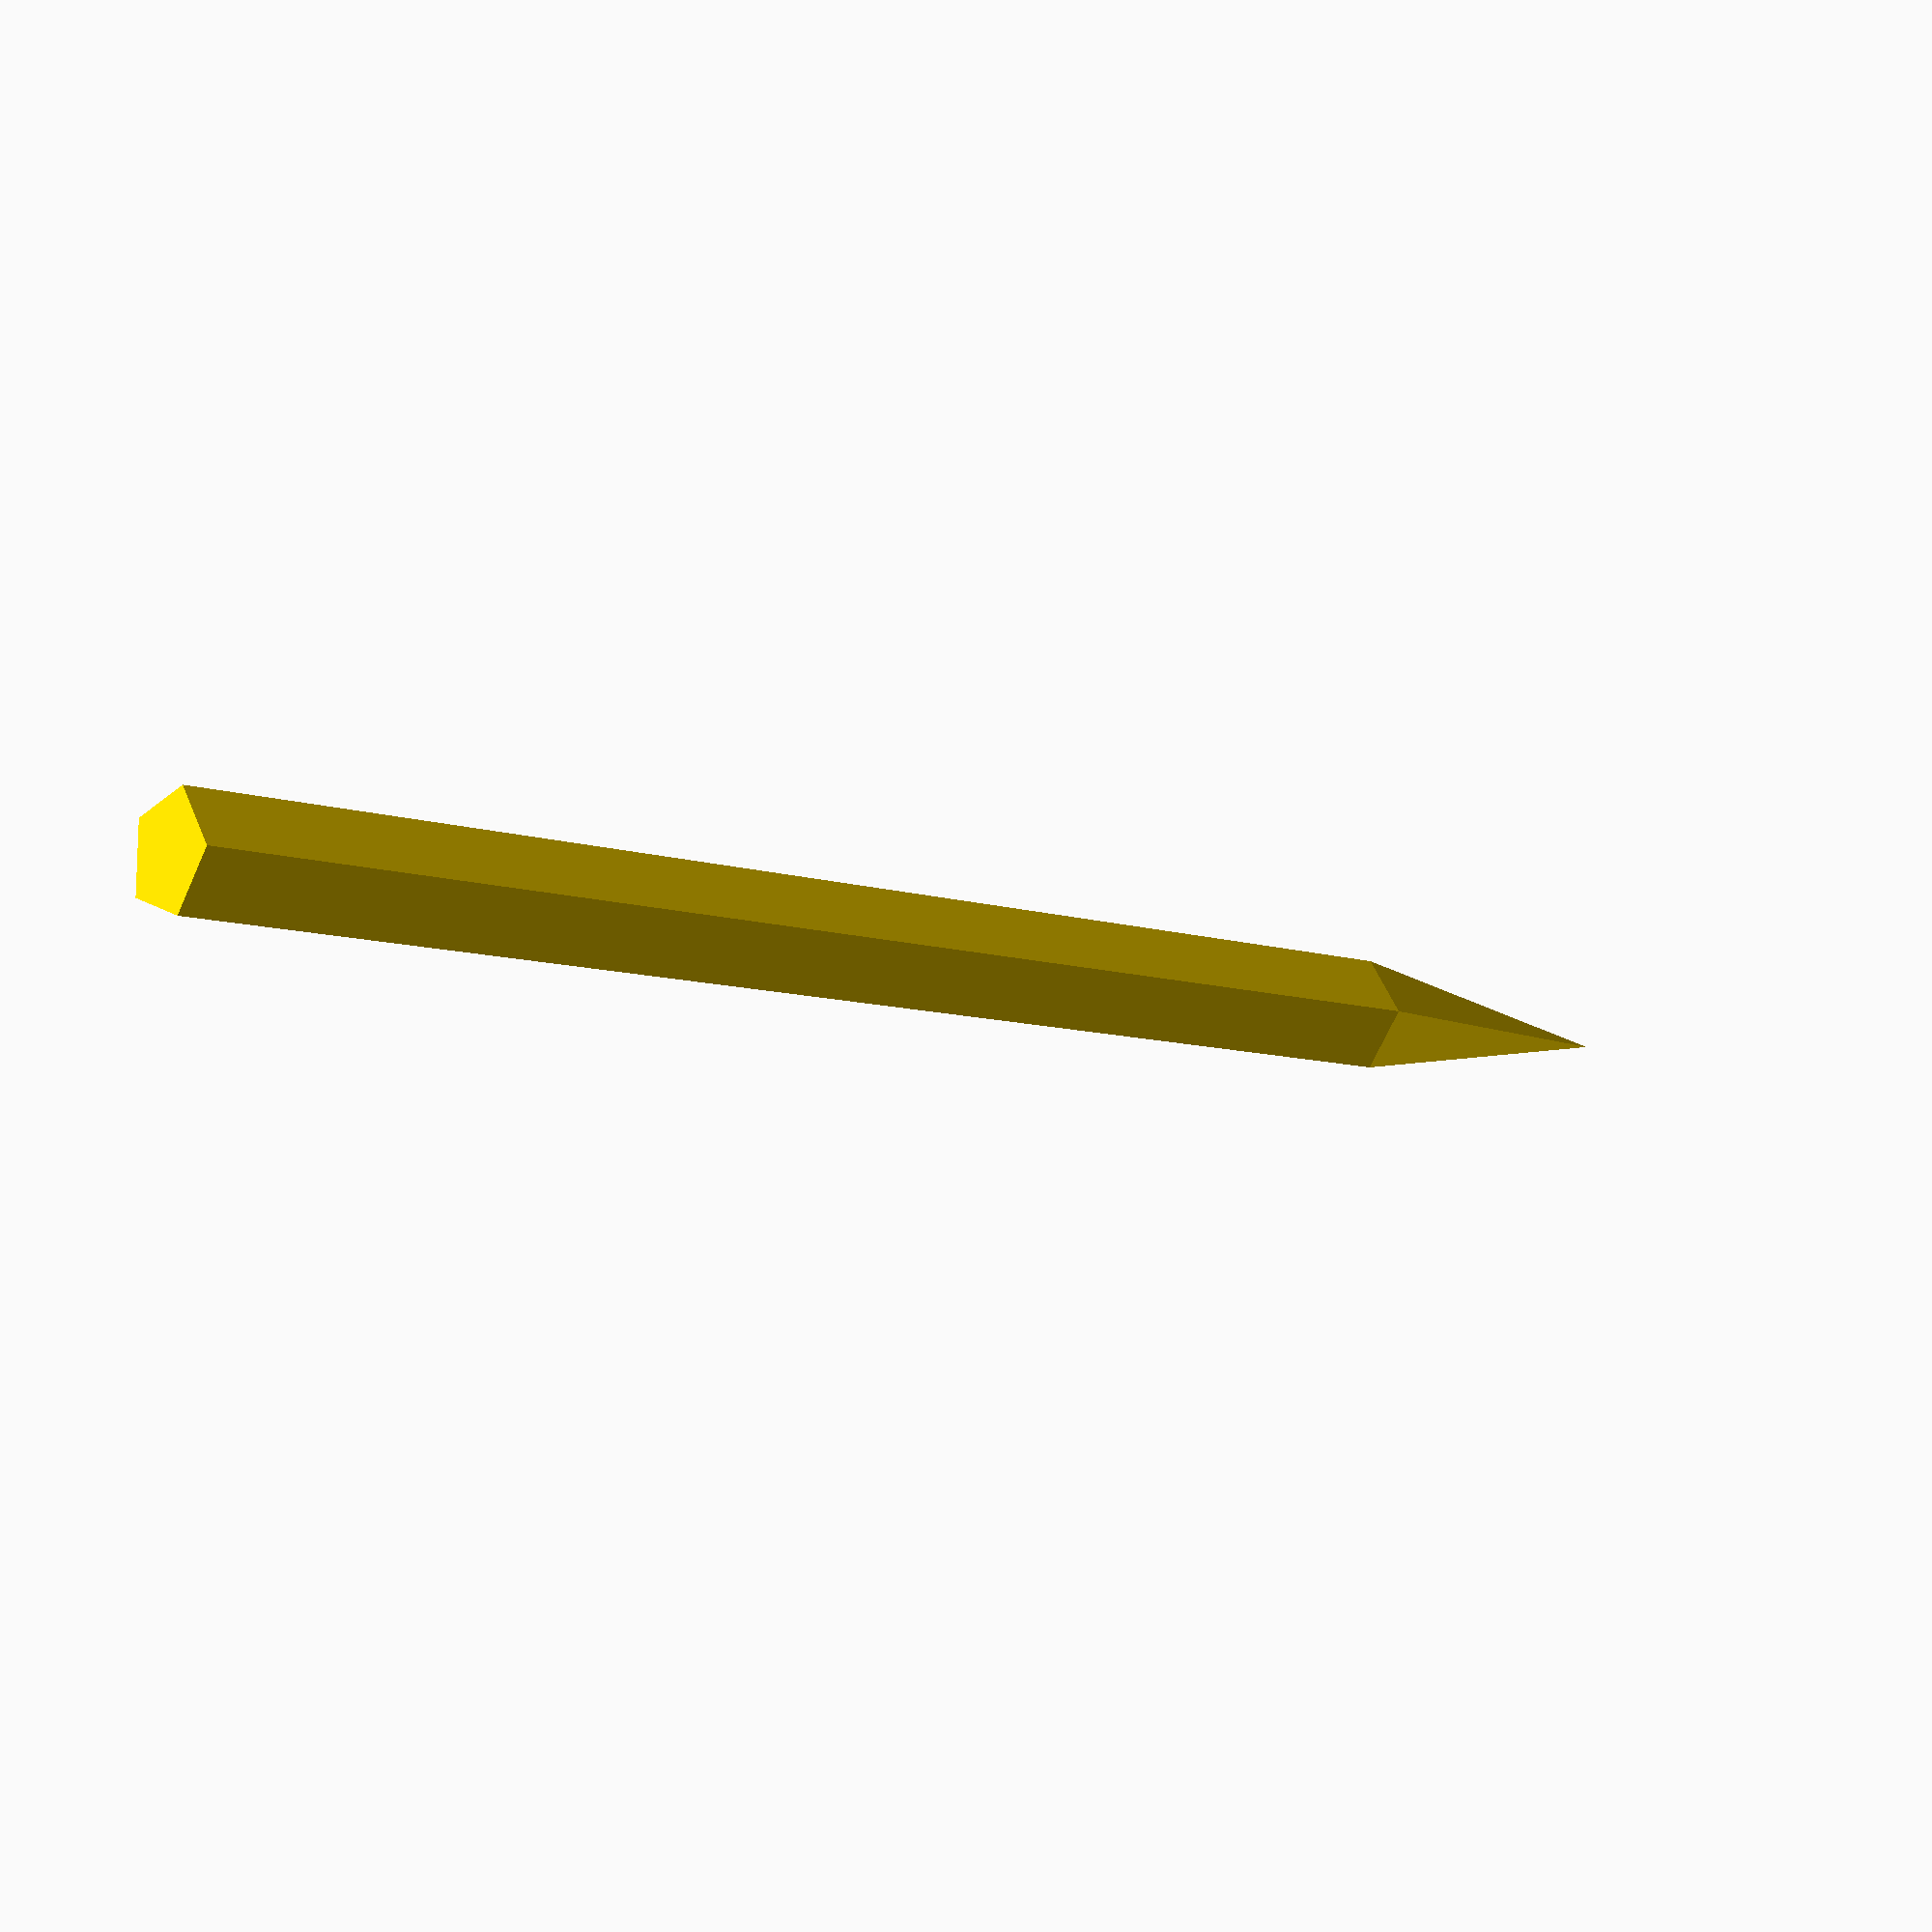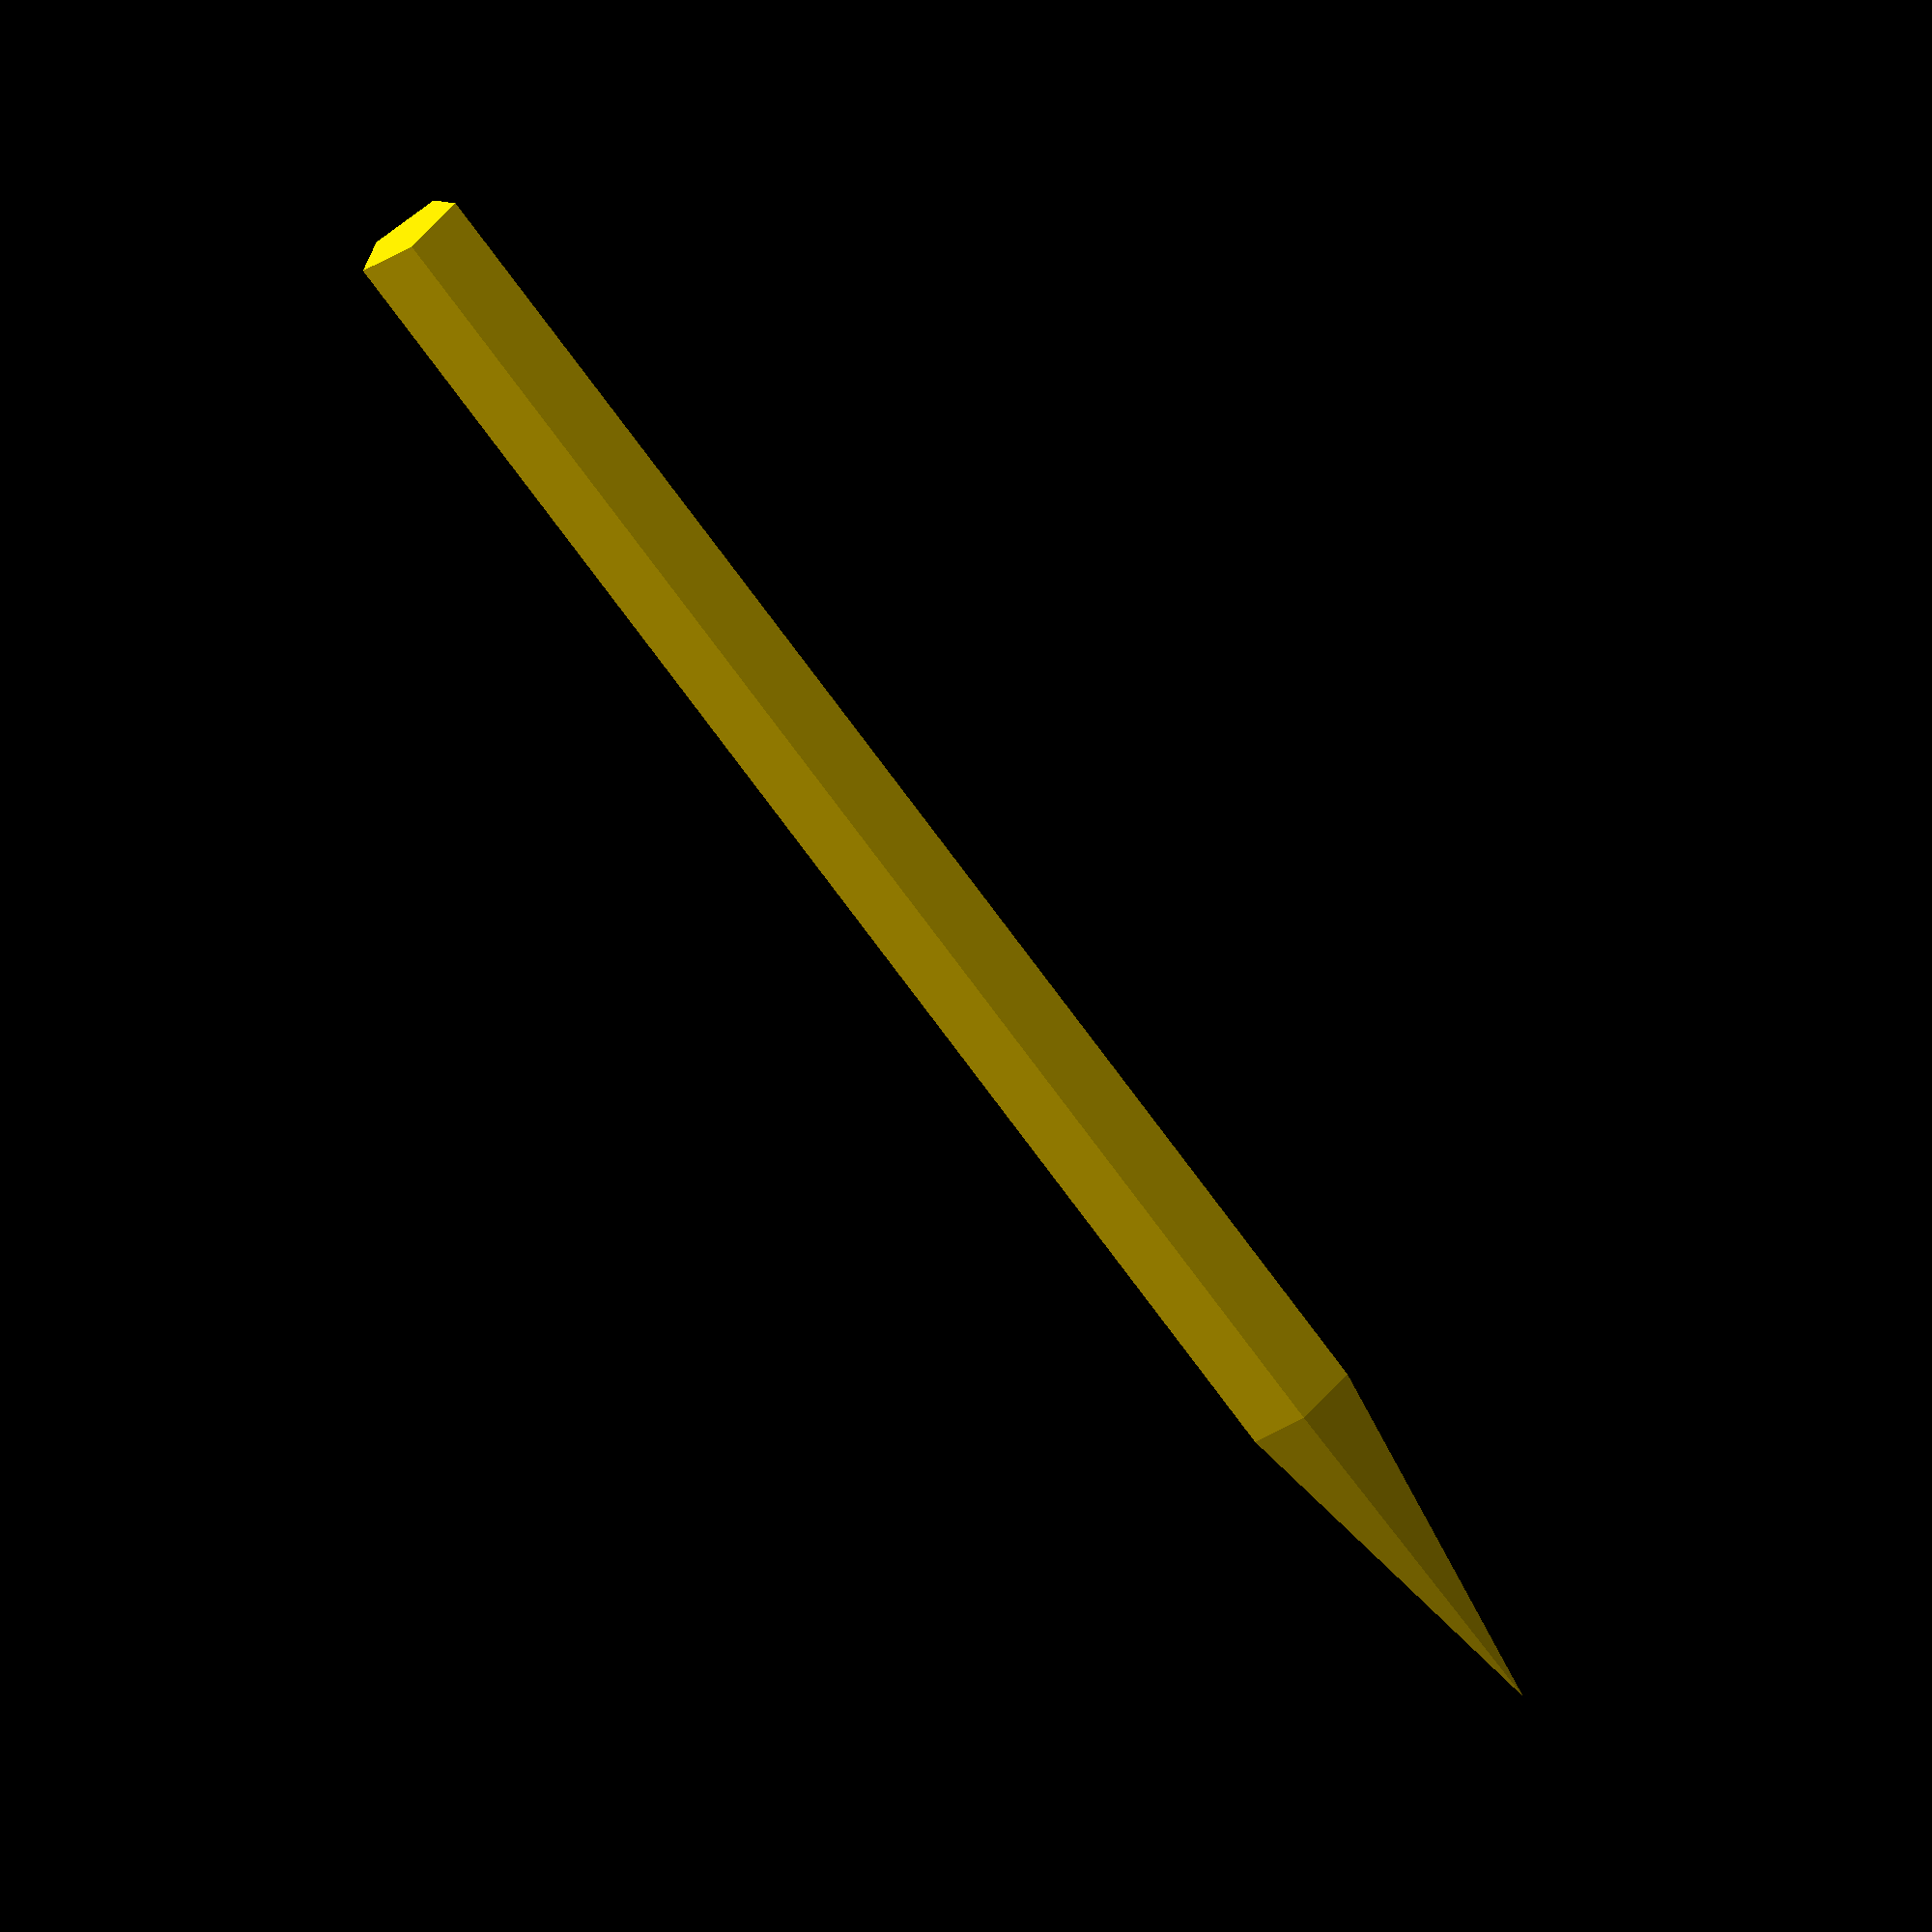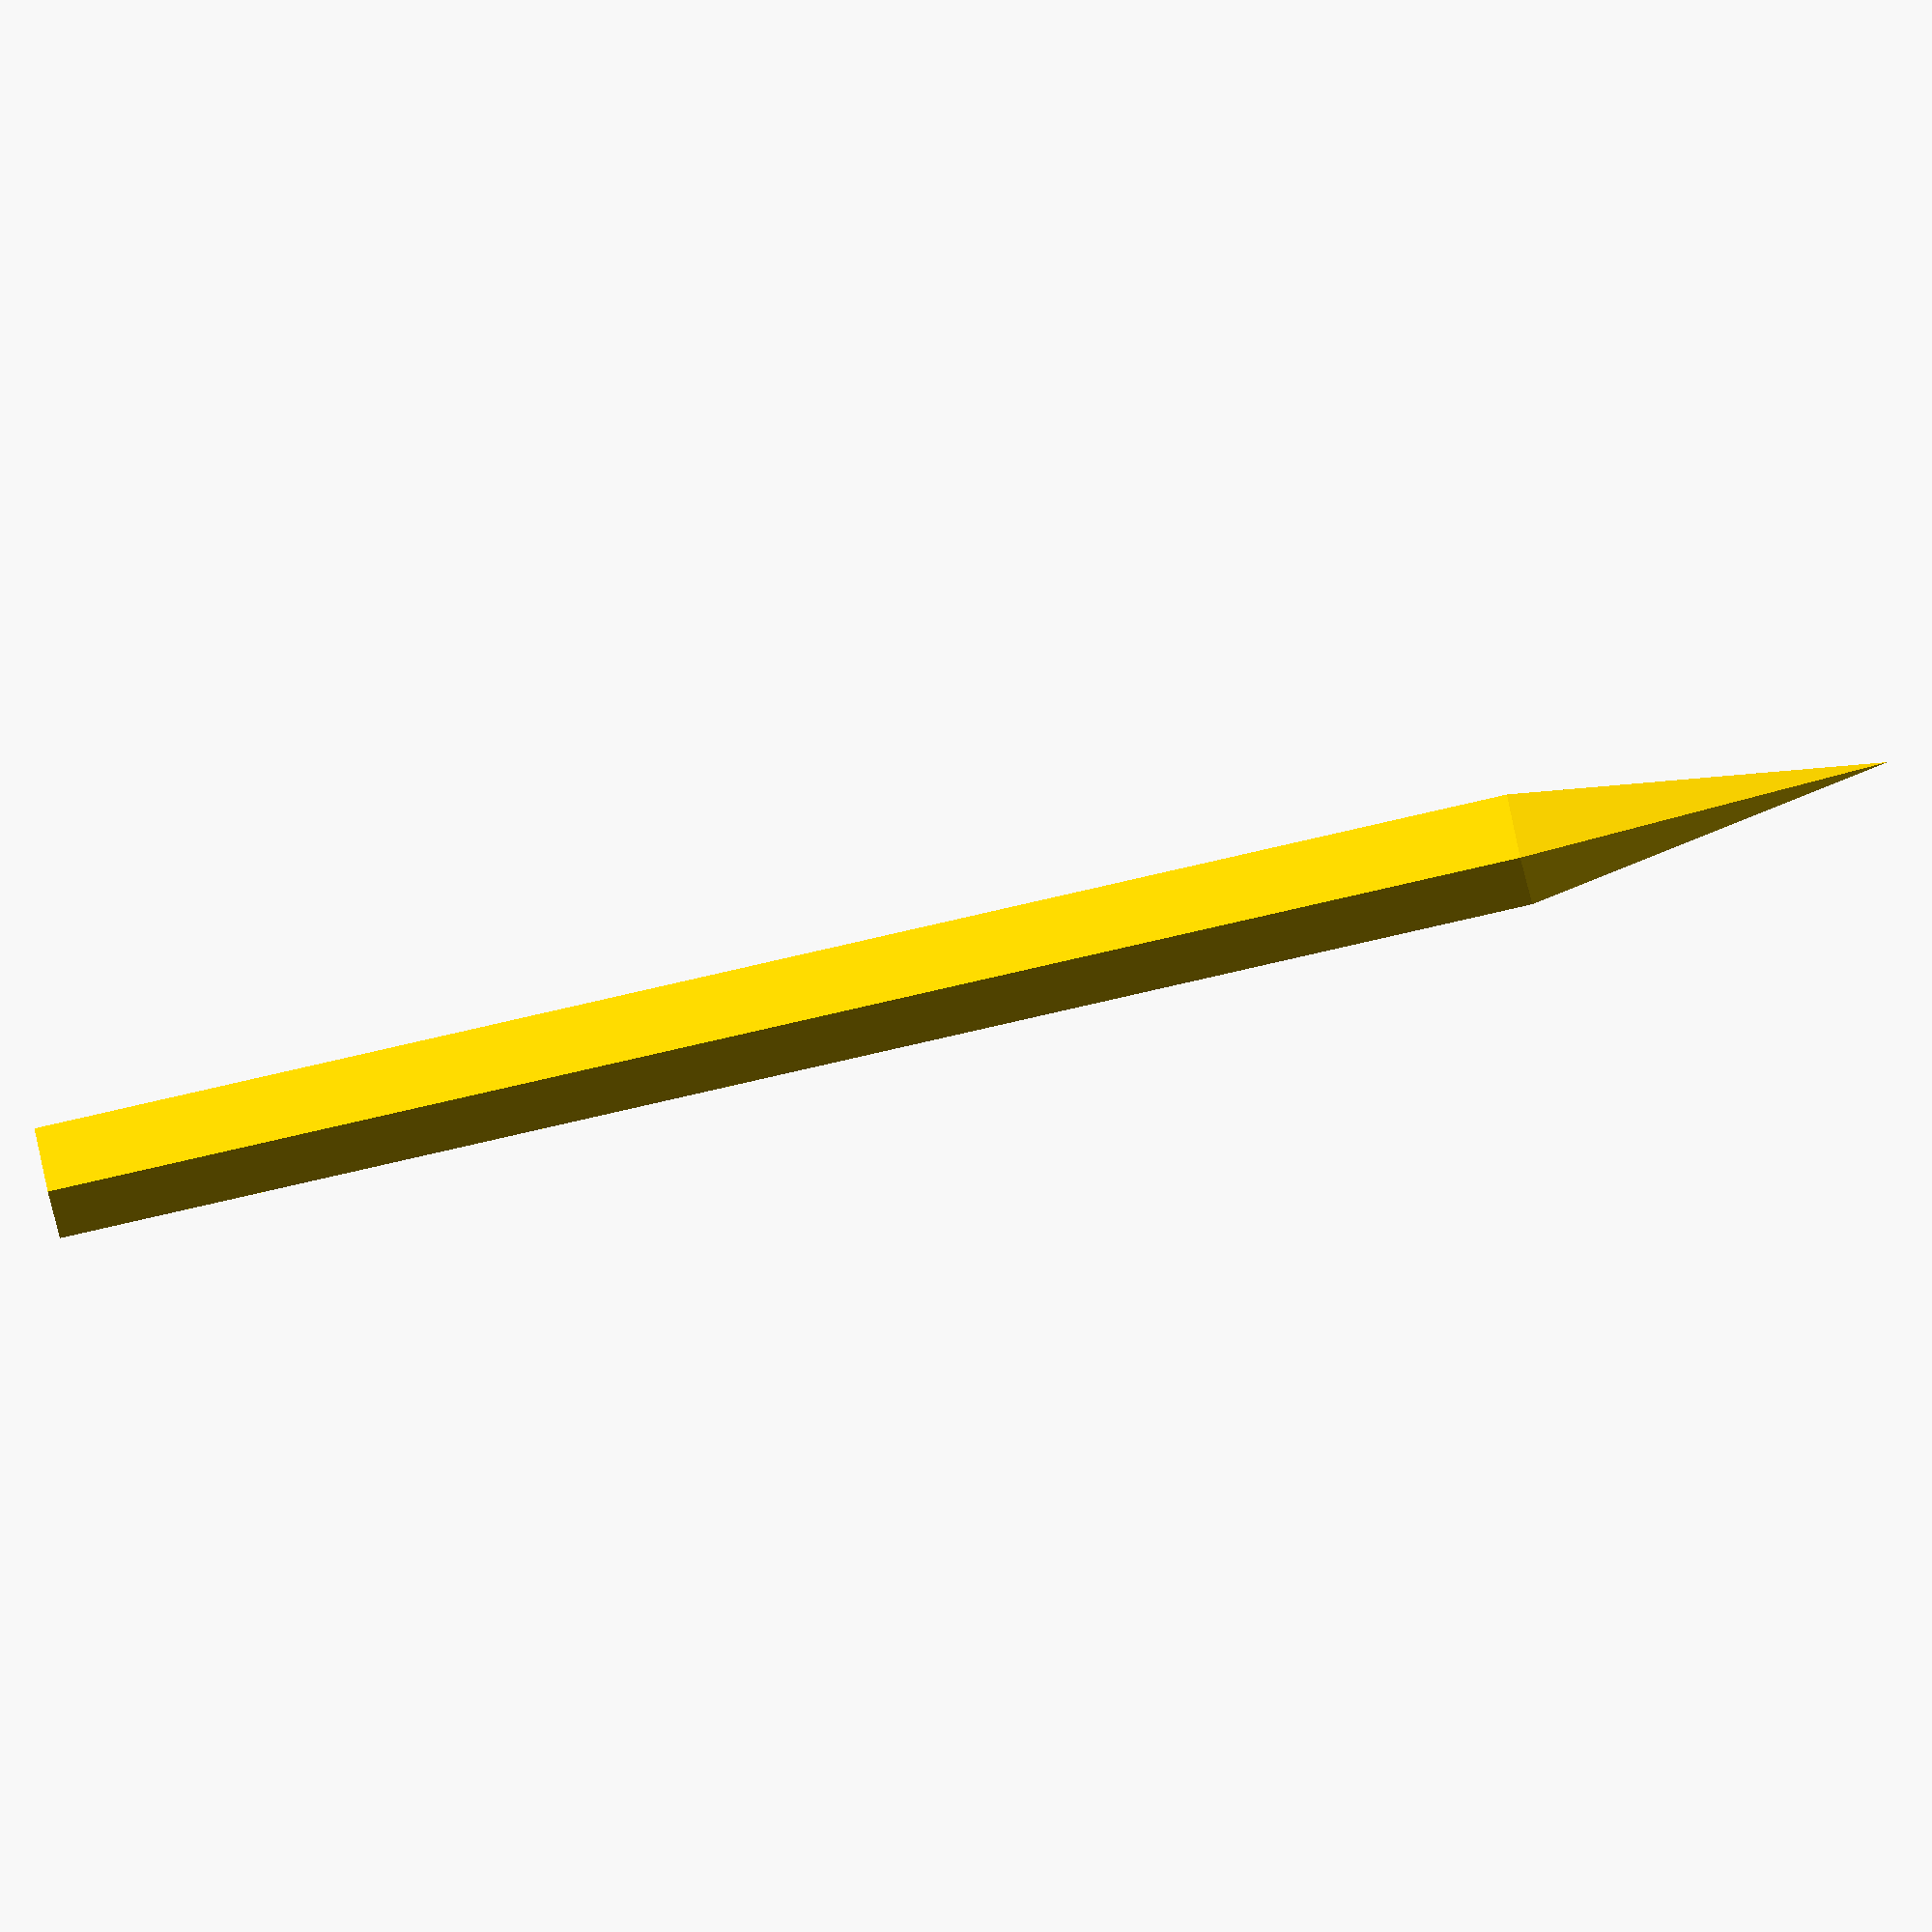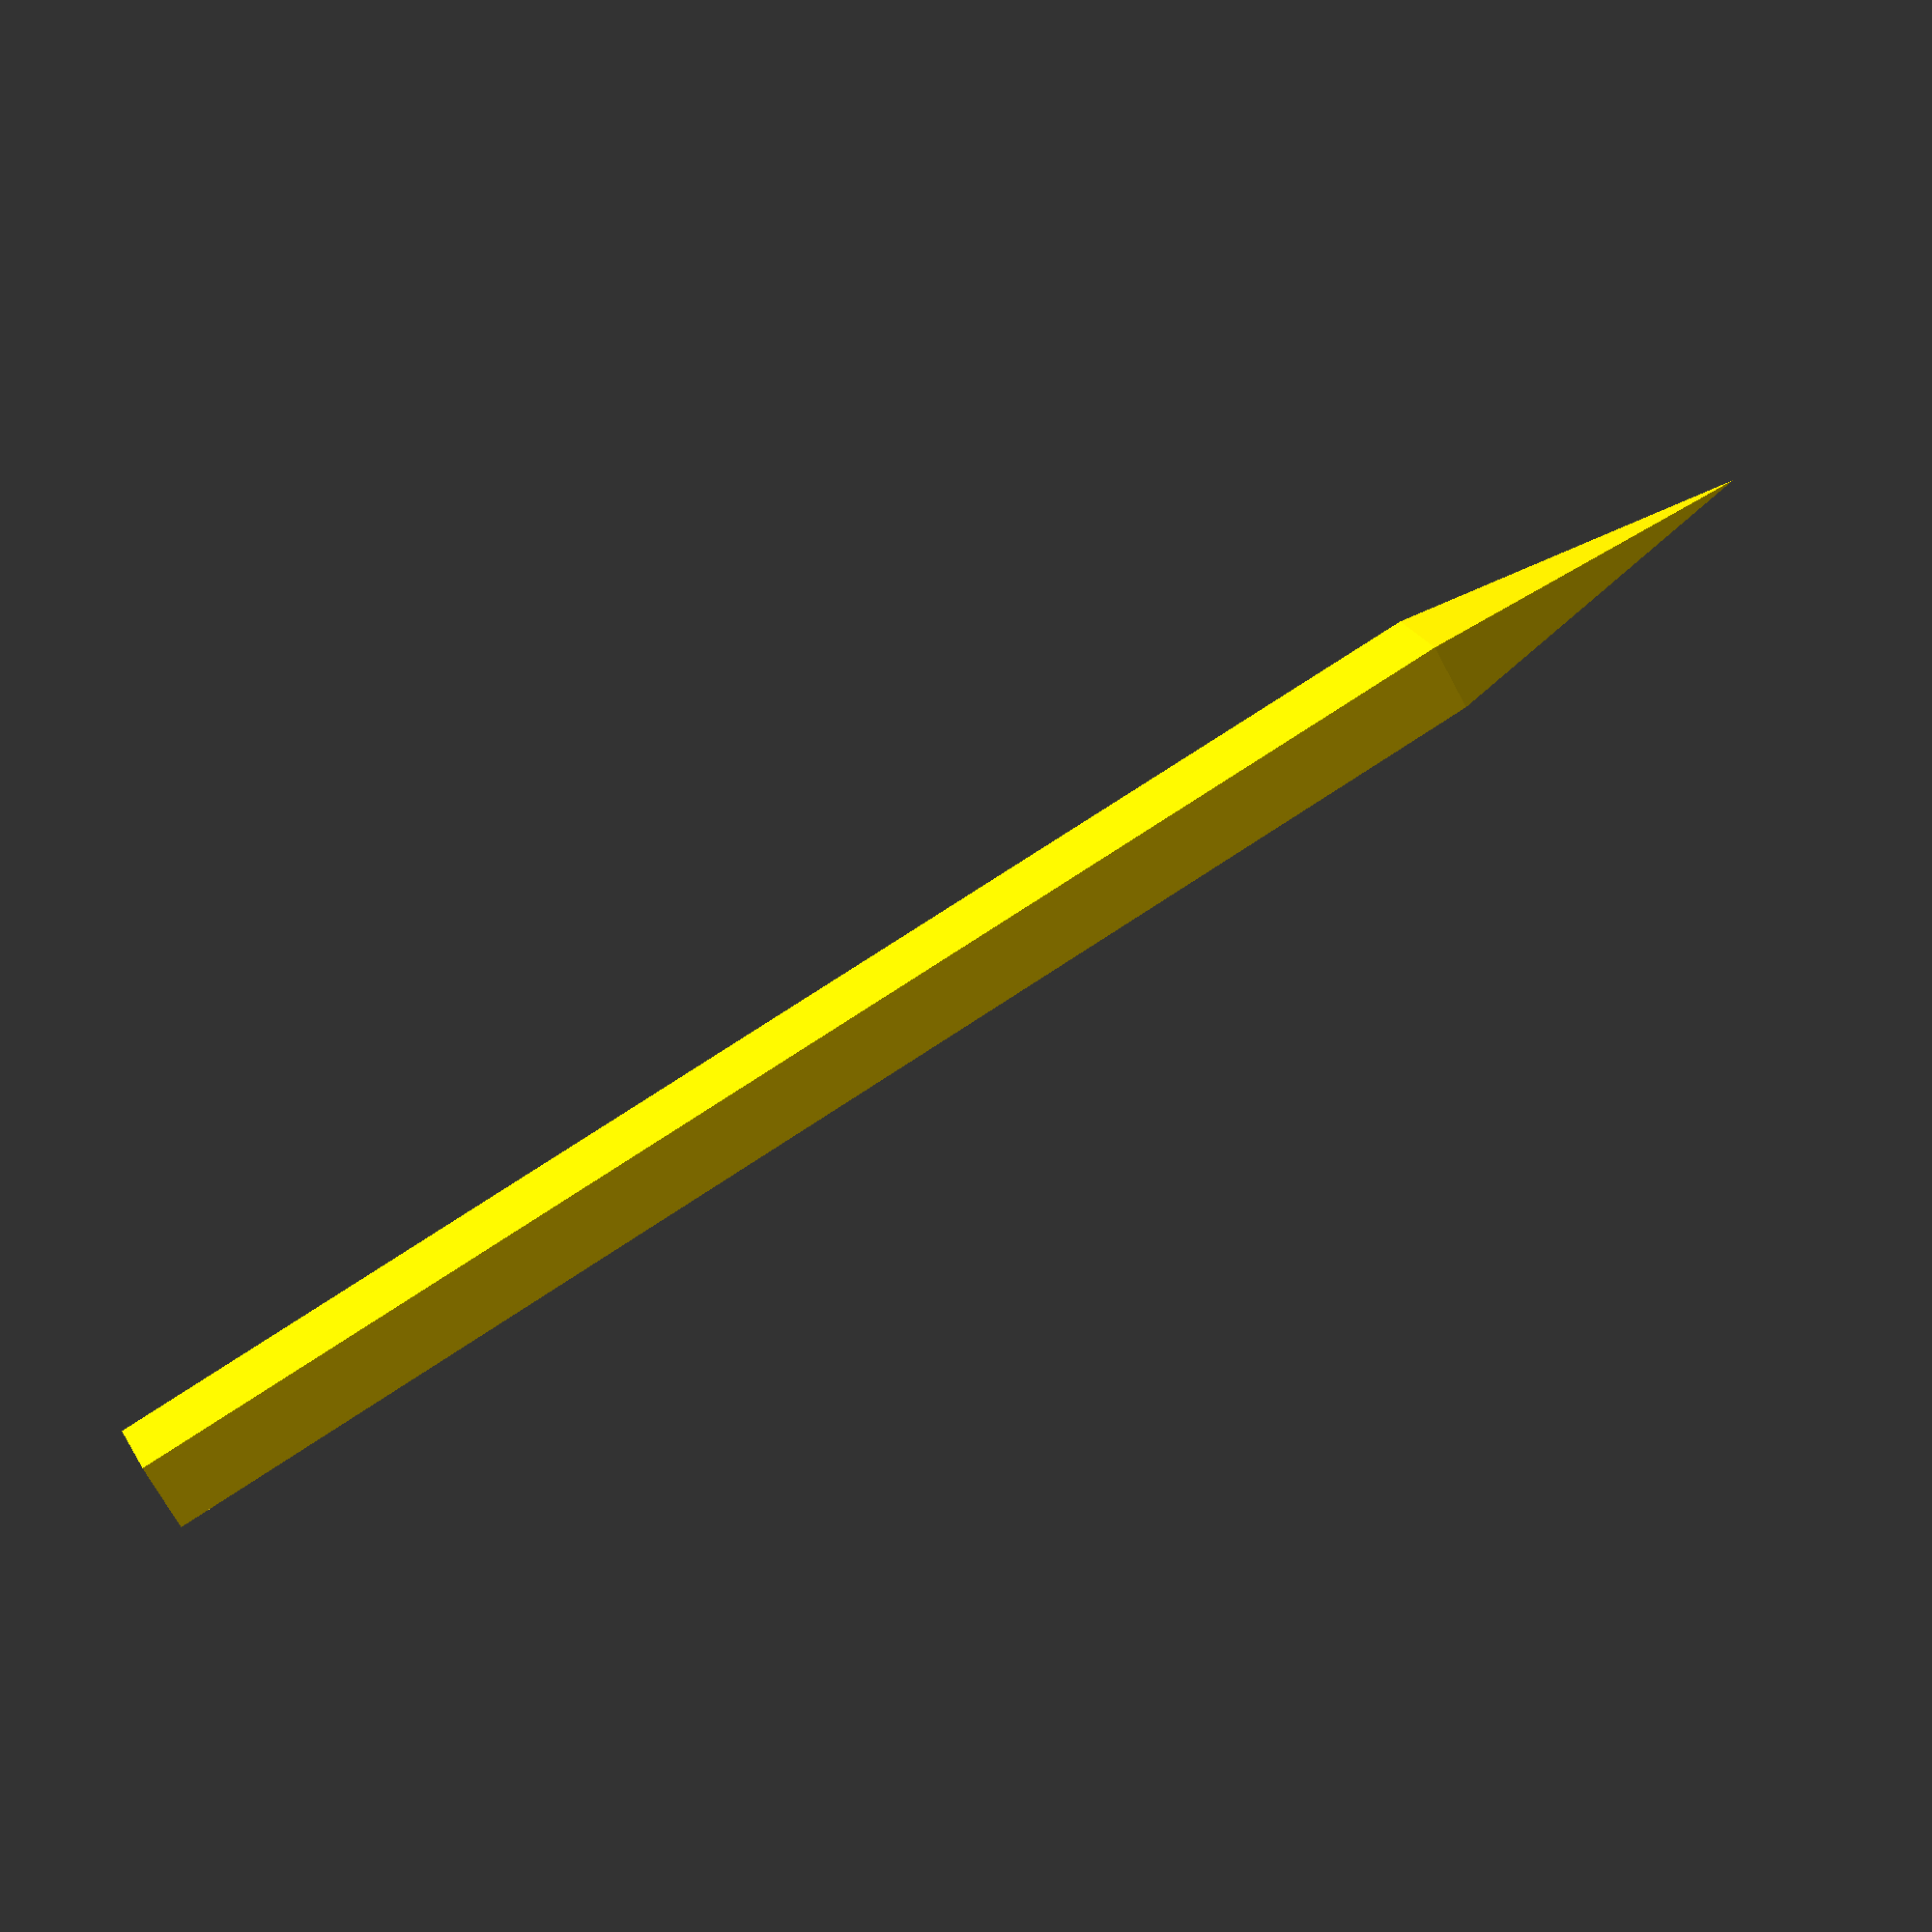
<openscad>
module 075_PRP259RS_S() {
   color("Gold")
   //tip part 1
   //tip part 2
   translate([0,0,0])cylinder(h=2,d1=0,d2=0.64,center=false);
   //shaft 
   color("Gold")
   translate([0,0,2])cylinder(h=8,d=0.64,center=false);
}
075_PRP259RS_S();

</openscad>
<views>
elev=188.6 azim=325.6 roll=132.4 proj=p view=wireframe
elev=253.9 azim=265.6 roll=143.8 proj=o view=wireframe
elev=82.0 azim=21.6 roll=102.9 proj=o view=solid
elev=106.1 azim=301.2 roll=123.5 proj=p view=wireframe
</views>
